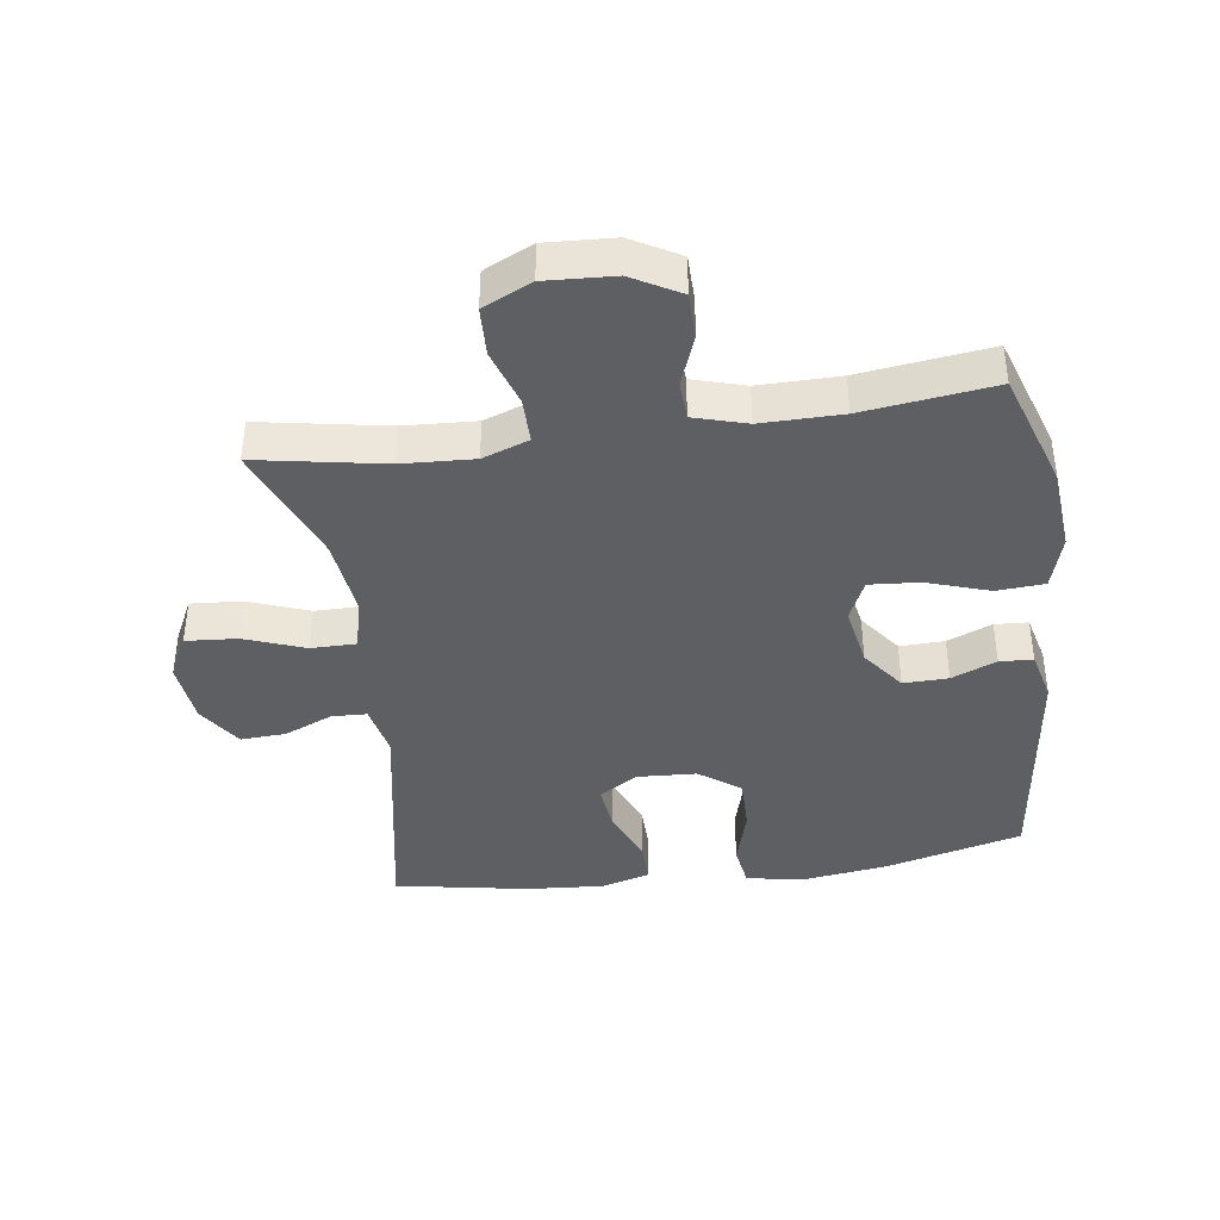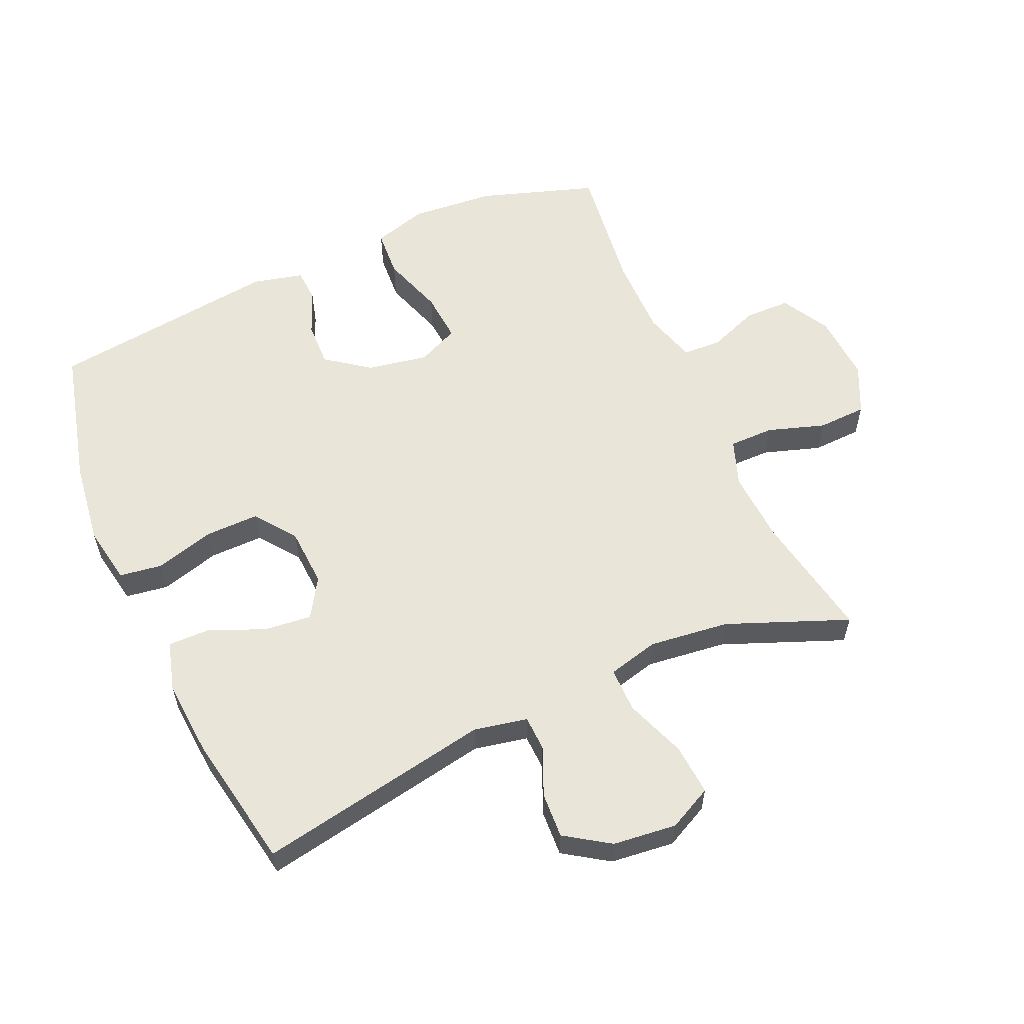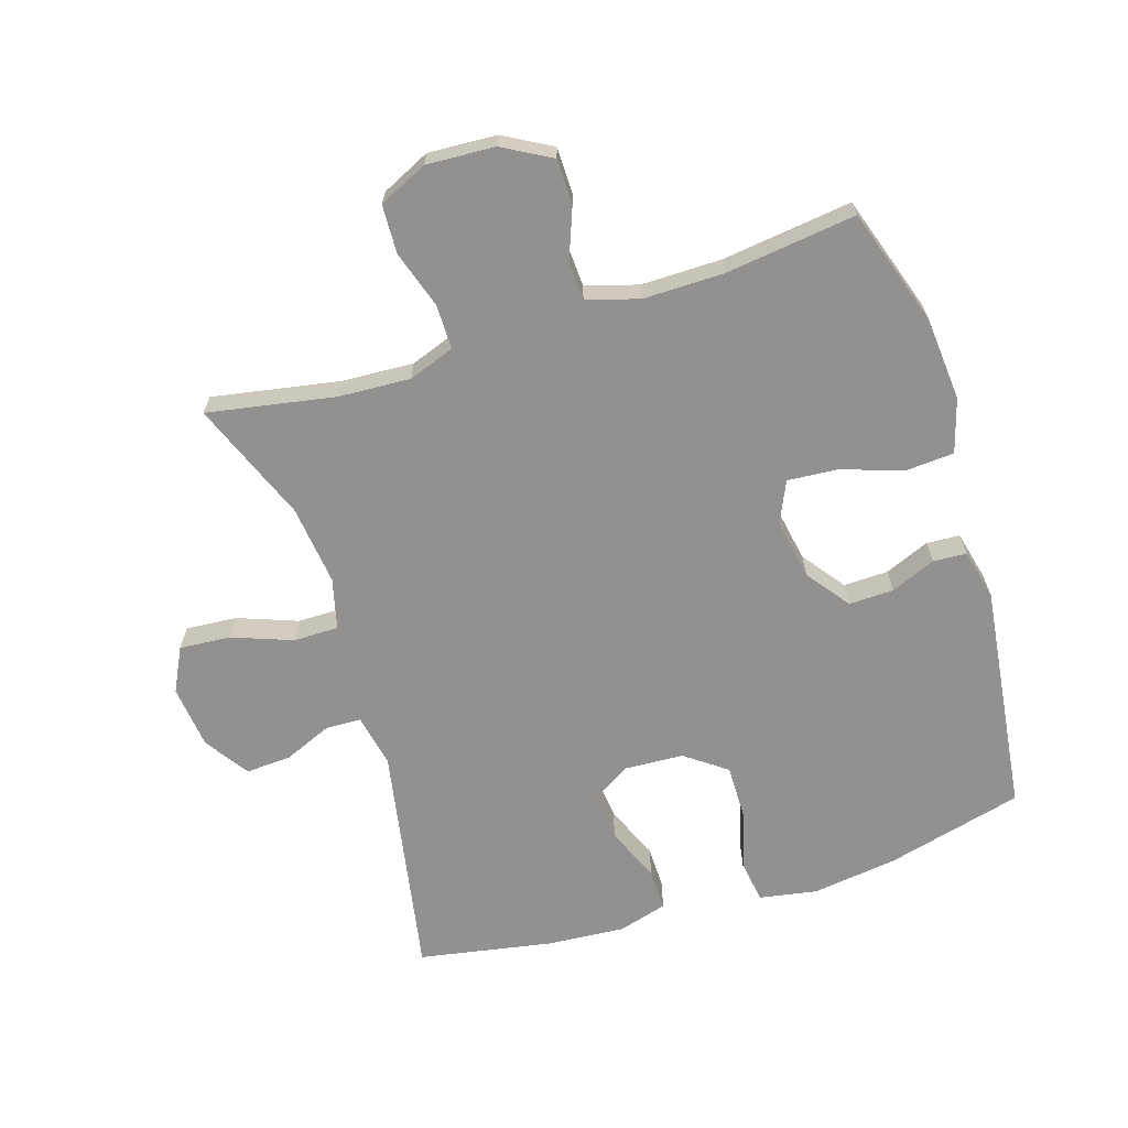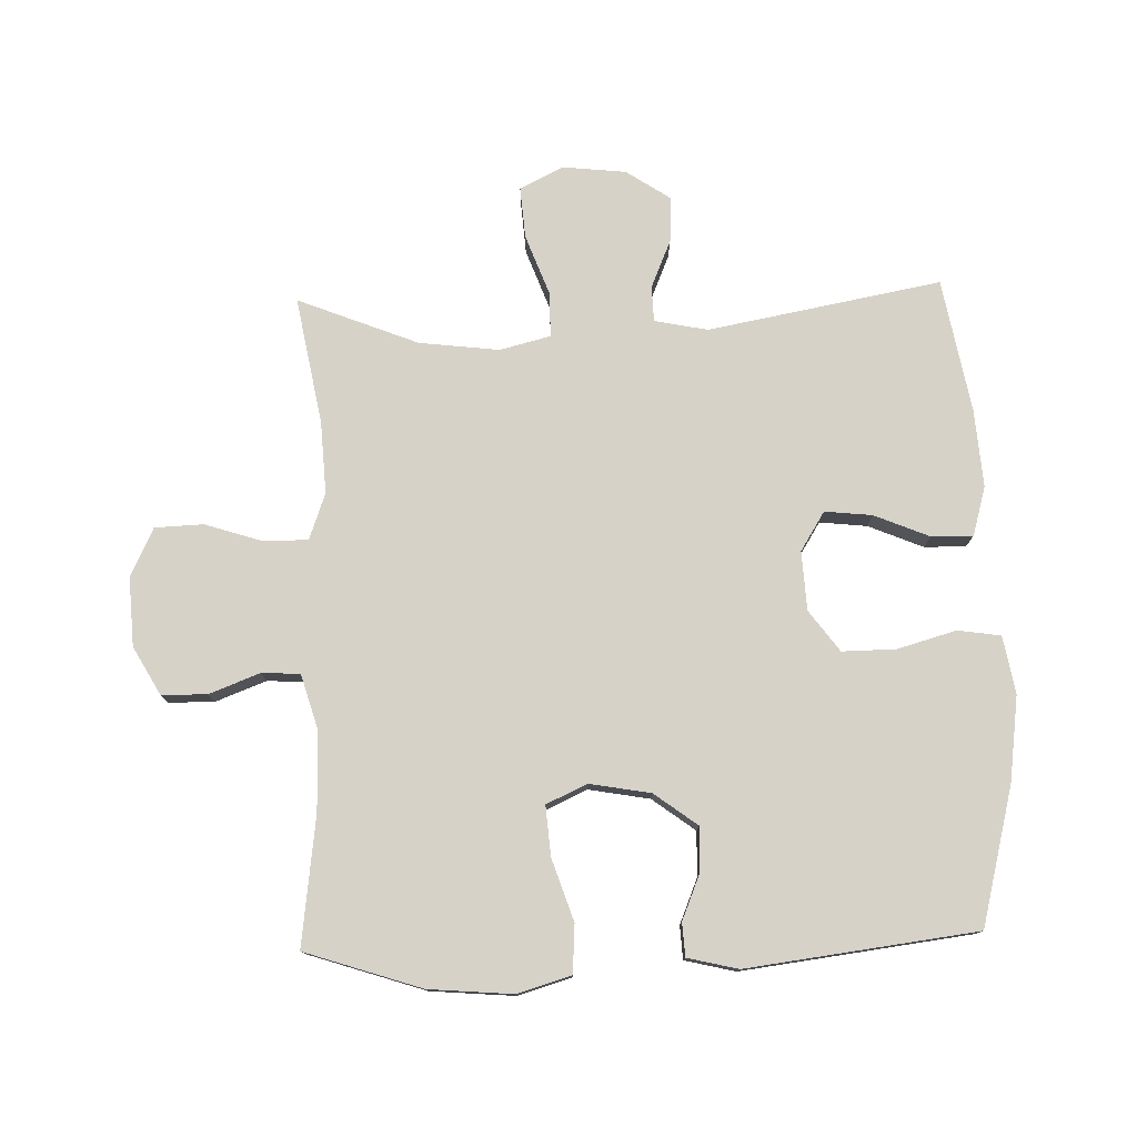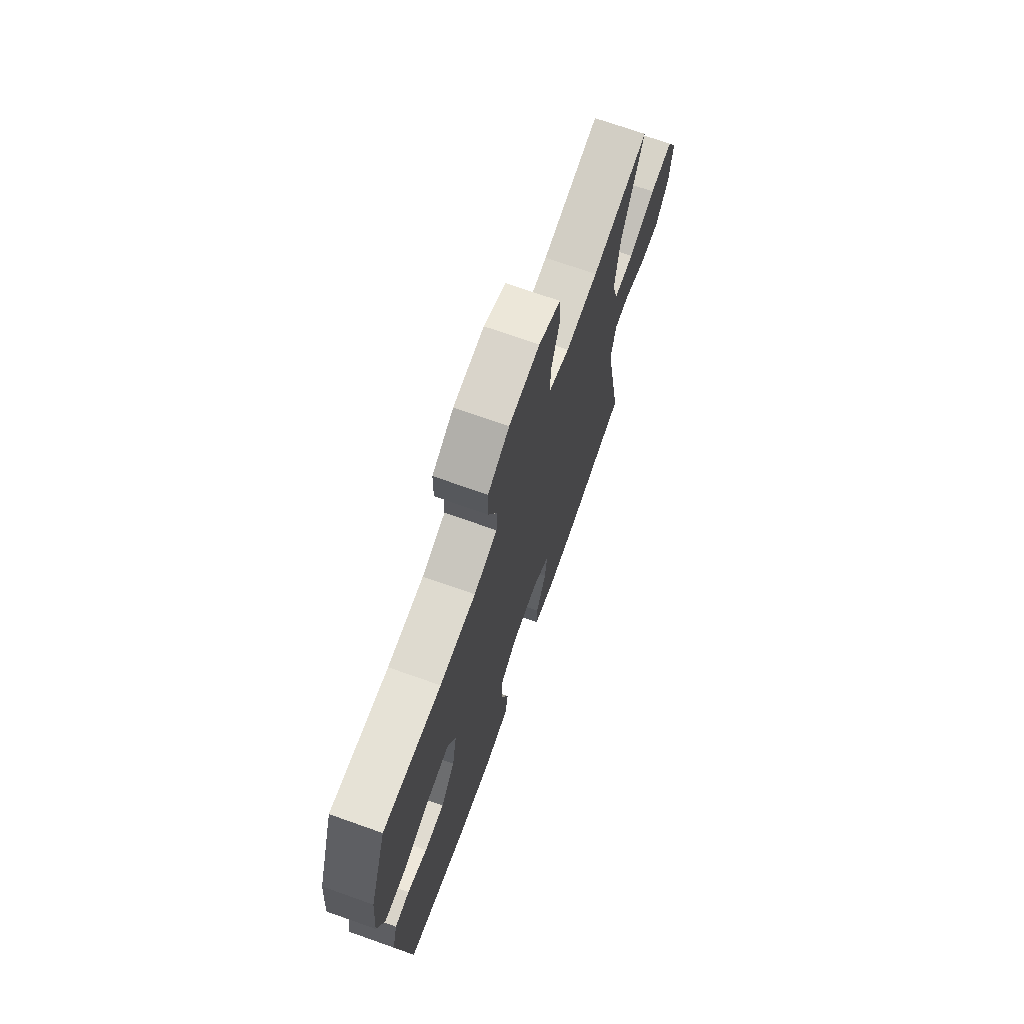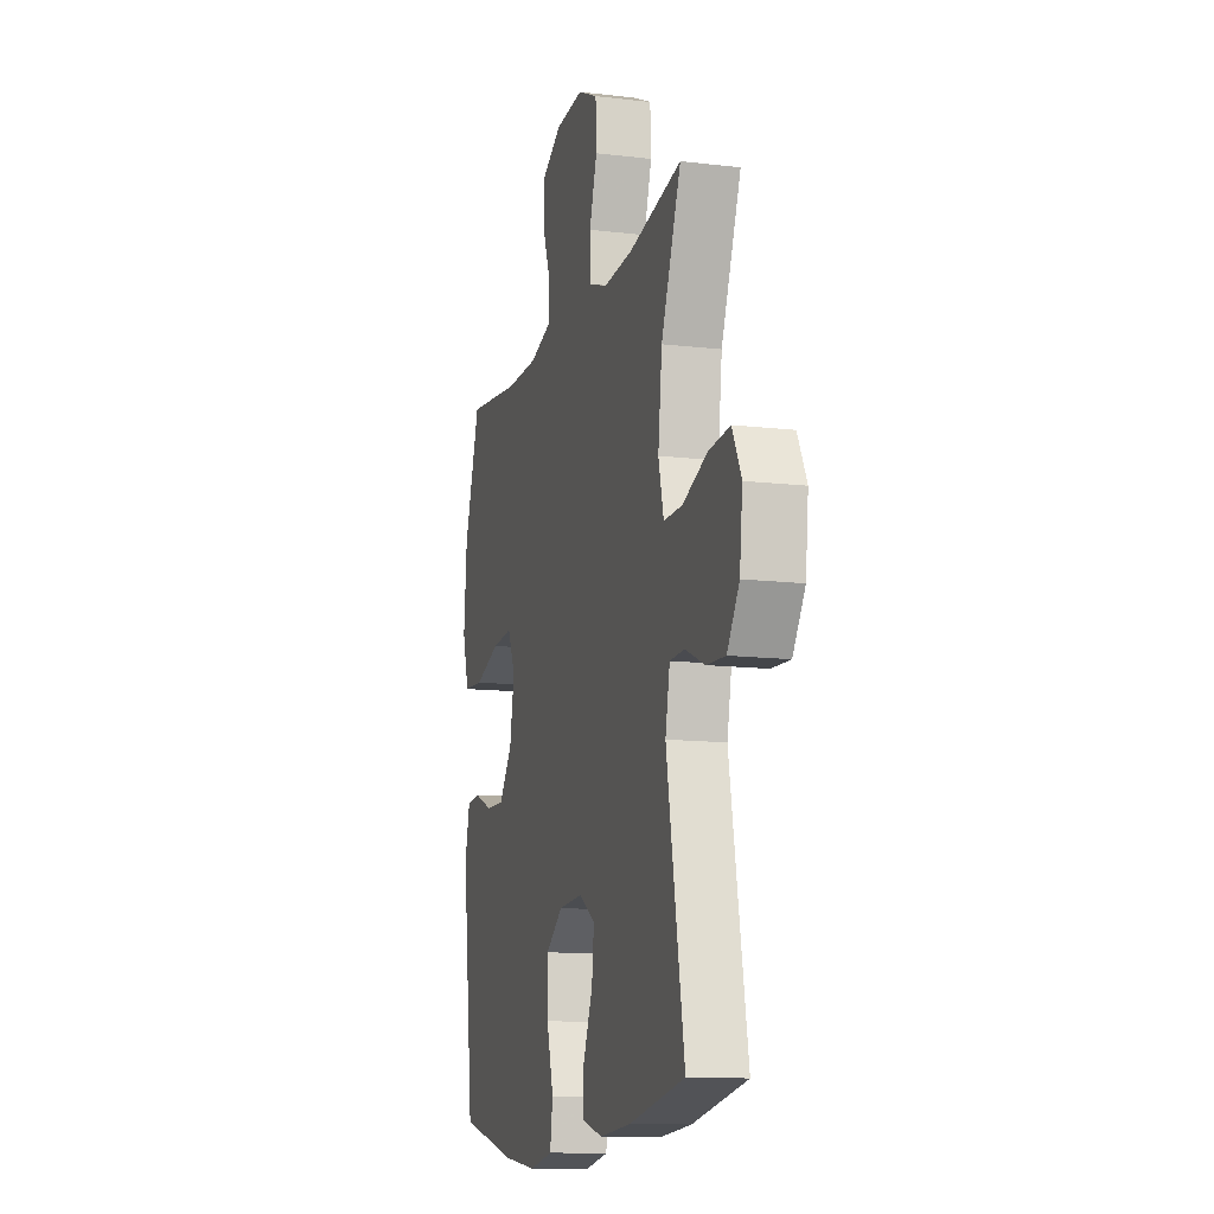
<metadata>
{"format":"obj","ext":"obj","renderer":"f3d","projection":"perspective","resolution":1024,"background":"white","views":[{"elev":-40.4,"azim":8.0,"up":"+Y"},{"elev":58.2,"azim":-114.0,"up":"+Y"},{"elev":-66.1,"azim":17.5,"up":"+Y"},{"elev":77.4,"azim":88.3,"up":"+Y"},{"elev":71.5,"azim":109.5,"up":"+Z"},{"elev":-12.6,"azim":-105.4,"up":"+Z"}]}
</metadata>
<code>
v -0.5 0.07 -0.5
v -0.433 0.07 -0.136
v -0.45 0.07 -0.053
v -0.505 0.07 -0.051
v -0.58 0.07 -0.083
v -0.651 0.07 -0.087
v -0.697 0.07 -0.018
v -0.708 0.07 0.081
v -0.674 0.07 0.149
v -0.594 0.07 0.143
v -0.5 0.07 0.108
v -0.43 0.07 0.108
v -0.41 0.07 0.187
v -0.425 0.07 0.312
v -0.5 0.07 0.5
v -0.301 0.07 0.464
v -0.189 0.07 0.458
v -0.117 0.07 0.484
v -0.117 0.07 0.554
v -0.146 0.07 0.643
v -0.143 0.07 0.719
v -0.067 0.07 0.755
v 0.04 0.07 0.749
v 0.115 0.07 0.707
v 0.116 0.07 0.636
v 0.086 0.07 0.557
v 0.089 0.07 0.497
v 0.171 0.07 0.473
v 0.297 0.07 0.474
v 0.5 0.07 0.5
v 0.56 0.07 0.318
v 0.571 0.07 0.187
v 0.546 0.07 0.103
v 0.471 0.07 0.098
v 0.374 0.07 0.13
v 0.296 0.07 0.136
v 0.267 0.07 0.072
v 0.284 0.07 -0.023
v 0.334 0.07 -0.09
v 0.404 0.07 -0.088
v 0.474 0.07 -0.059
v 0.526 0.07 -0.062
v 0.545 0.07 -0.141
v 0.5 0.07 -0.5
v 0.285 0.07 -0.555
v 0.152 0.07 -0.573
v 0.062 0.07 -0.557
v 0.052 0.07 -0.49
v 0.078 0.07 -0.398
v 0.079 0.07 -0.314
v 0.015 0.07 -0.267
v -0.077 0.07 -0.262
v -0.138 0.07 -0.3
v -0.13 0.07 -0.374
v -0.094 0.07 -0.46
v -0.093 0.07 -0.525
v -0.17 0.07 -0.547
v -0.291 0.07 -0.538
v -0.5 0 -0.5
v -0.433 0 -0.136
v -0.45 0 -0.053
v -0.505 0 -0.051
v -0.58 0 -0.083
v -0.651 0 -0.087
v -0.697 0 -0.018
v -0.708 0 0.081
v -0.674 0 0.149
v -0.594 0 0.143
v -0.5 0 0.108
v -0.43 0 0.108
v -0.41 0 0.187
v -0.425 0 0.312
v -0.5 0 0.5
v -0.301 0 0.464
v -0.189 0 0.458
v -0.117 0 0.484
v -0.117 0 0.554
v -0.146 0 0.643
v -0.143 0 0.719
v -0.067 0 0.755
v 0.04 0 0.749
v 0.115 0 0.707
v 0.116 0 0.636
v 0.086 0 0.557
v 0.089 0 0.497
v 0.171 0 0.473
v 0.297 0 0.474
v 0.5 0 0.5
v 0.56 0 0.318
v 0.571 0 0.187
v 0.546 0 0.103
v 0.471 0 0.098
v 0.374 0 0.13
v 0.296 0 0.136
v 0.267 0 0.072
v 0.284 0 -0.023
v 0.334 0 -0.09
v 0.404 0 -0.088
v 0.474 0 -0.059
v 0.526 0 -0.062
v 0.545 0 -0.141
v 0.5 0 -0.5
v 0.285 0 -0.555
v 0.152 0 -0.573
v 0.062 0 -0.557
v 0.052 0 -0.49
v 0.078 0 -0.398
v 0.079 0 -0.314
v 0.015 0 -0.267
v -0.077 0 -0.262
v -0.138 0 -0.3
v -0.13 0 -0.374
v -0.094 0 -0.46
v -0.093 0 -0.525
v -0.17 0 -0.547
v -0.291 0 -0.538
f 58 1 2
f 57 58 2
f 56 57 2
f 55 56 2
f 54 55 2
f 53 54 2 3
f 52 53 3
f 51 52 3
f 47 48 49
f 46 47 49
f 45 46 49
f 44 45 49
f 43 44 49
f 42 43 49
f 41 42 49
f 40 41 49
f 39 40 49 50
f 38 39 50 51
f 33 34 35
f 32 33 35
f 31 32 35
f 30 31 35
f 29 30 35
f 28 29 35 36
f 27 28 36 37
f 24 25 26
f 23 24 26
f 22 23 26
f 21 22 26
f 20 21 26
f 19 20 26
f 18 19 26 27
f 38 51 3
f 37 38 3
f 27 37 3
f 18 27 3
f 17 18 3
f 9 10 11
f 8 9 11
f 7 8 11
f 6 7 11
f 5 6 11
f 4 5 11
f 4 11 12
f 3 4 12
f 3 12 13
f 17 3 13
f 16 17 13
f 16 13 14
f 14 15 16
f 60 59 116
f 60 116 115
f 60 115 114
f 60 114 113
f 60 113 112
f 61 60 112 111
f 61 111 110
f 61 110 109
f 107 106 105
f 107 105 104
f 107 104 103
f 107 103 102
f 107 102 101
f 107 101 100
f 107 100 99
f 107 99 98
f 108 107 98 97
f 109 108 97 96
f 93 92 91
f 93 91 90
f 93 90 89
f 93 89 88
f 93 88 87
f 94 93 87 86
f 95 94 86 85
f 84 83 82
f 84 82 81
f 84 81 80
f 84 80 79
f 84 79 78
f 84 78 77
f 85 84 77 76
f 61 109 96
f 61 96 95
f 61 95 85
f 61 85 76
f 61 76 75
f 69 68 67
f 69 67 66
f 69 66 65
f 69 65 64
f 69 64 63
f 69 63 62
f 70 69 62
f 70 62 61
f 71 70 61
f 71 61 75
f 71 75 74
f 72 71 74
f 74 73 72
f 1 59 60 2
f 2 60 61 3
f 3 61 62 4
f 4 62 63 5
f 5 63 64 6
f 6 64 65 7
f 7 65 66 8
f 8 66 67 9
f 9 67 68 10
f 10 68 69 11
f 11 69 70 12
f 12 70 71 13
f 13 71 72 14
f 14 72 73 15
f 15 73 74 16
f 16 74 75 17
f 17 75 76 18
f 18 76 77 19
f 19 77 78 20
f 20 78 79 21
f 21 79 80 22
f 22 80 81 23
f 23 81 82 24
f 24 82 83 25
f 25 83 84 26
f 26 84 85 27
f 27 85 86 28
f 28 86 87 29
f 29 87 88 30
f 30 88 89 31
f 31 89 90 32
f 32 90 91 33
f 33 91 92 34
f 34 92 93 35
f 35 93 94 36
f 36 94 95 37
f 37 95 96 38
f 38 96 97 39
f 39 97 98 40
f 40 98 99 41
f 41 99 100 42
f 42 100 101 43
f 43 101 102 44
f 44 102 103 45
f 45 103 104 46
f 46 104 105 47
f 47 105 106 48
f 48 106 107 49
f 49 107 108 50
f 50 108 109 51
f 51 109 110 52
f 52 110 111 53
f 53 111 112 54
f 54 112 113 55
f 55 113 114 56
f 56 114 115 57
f 57 115 116 58
f 58 116 59 1

</code>
